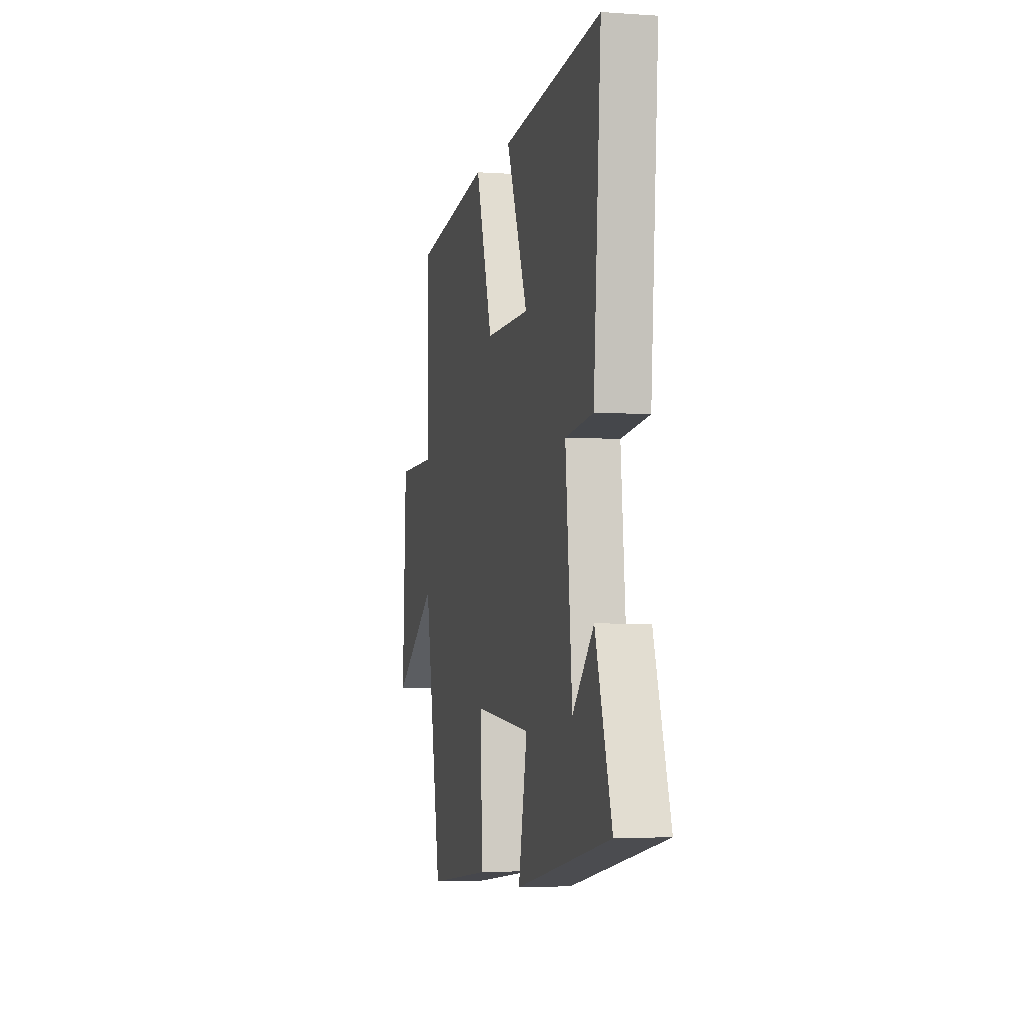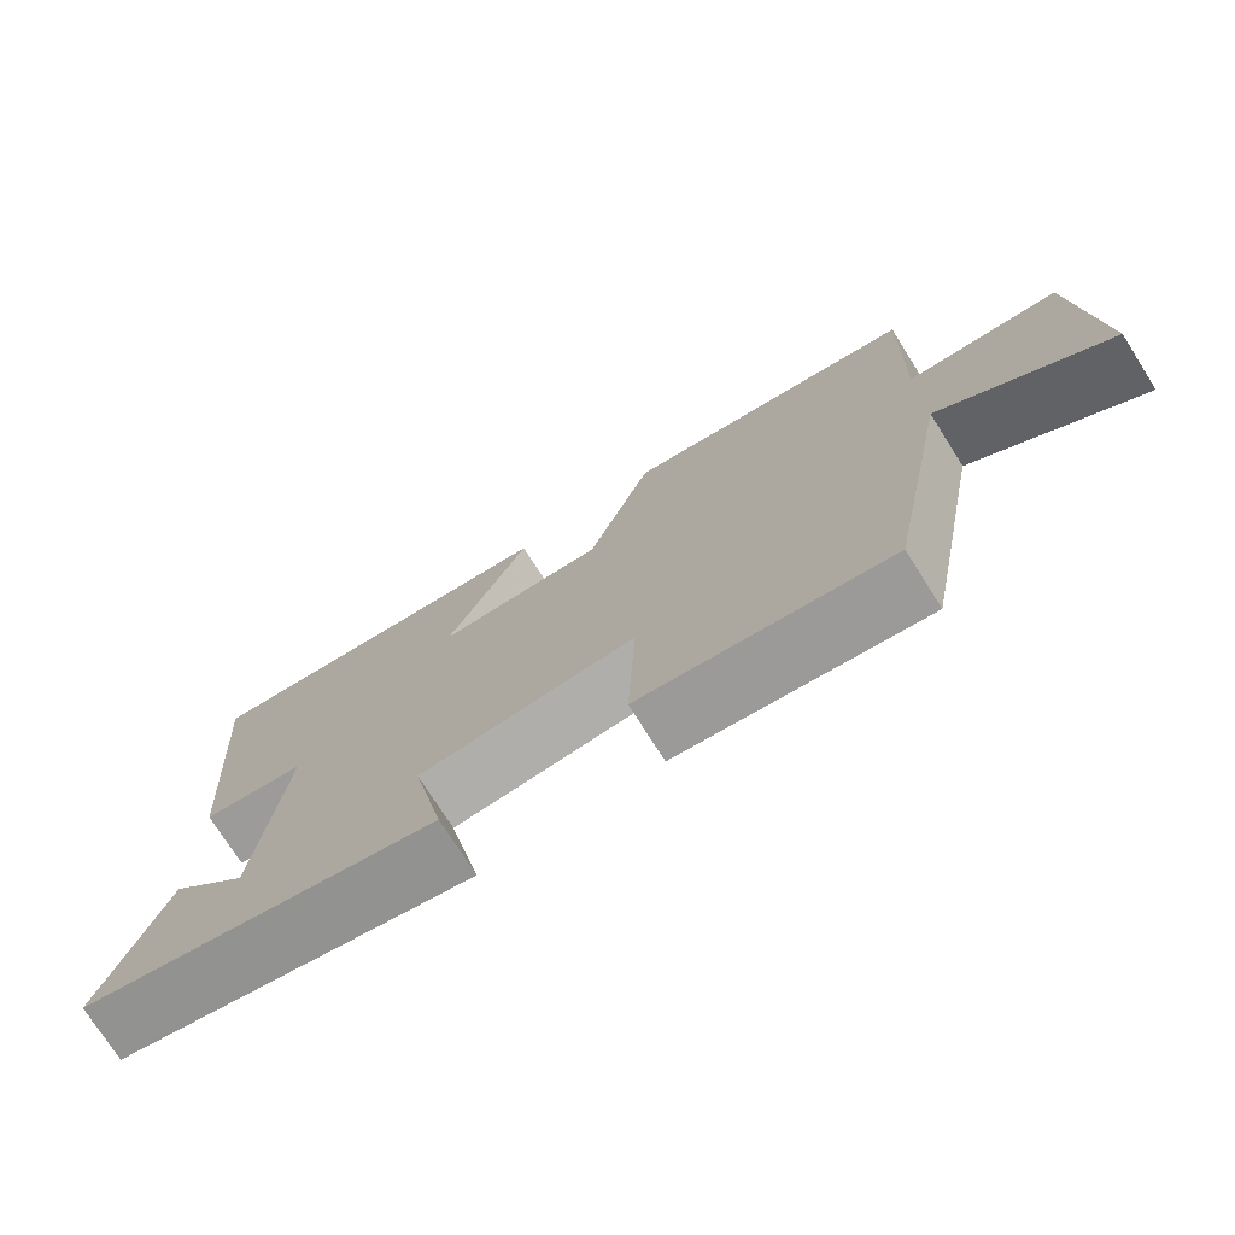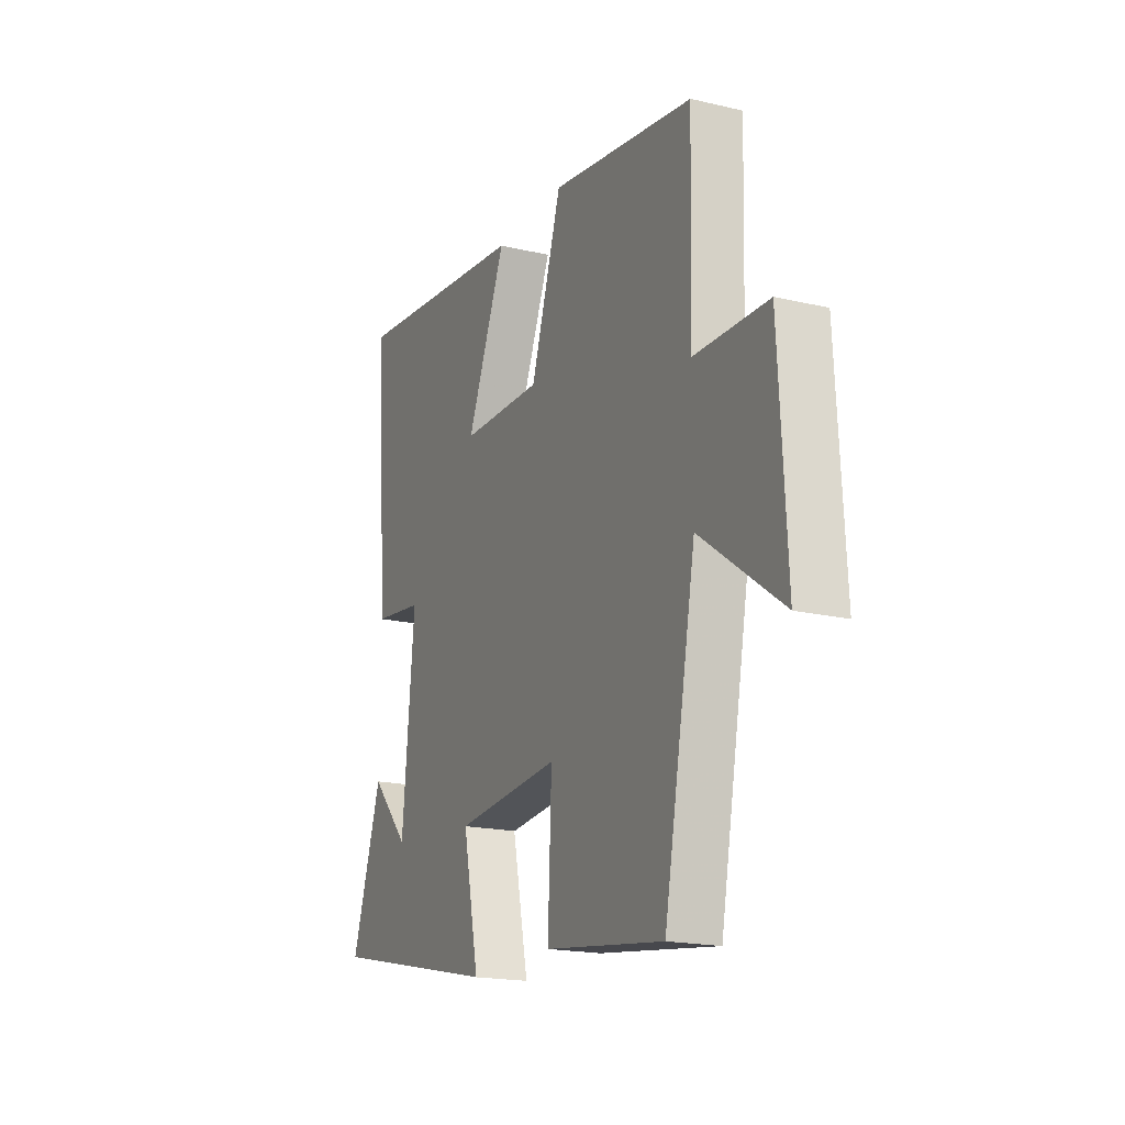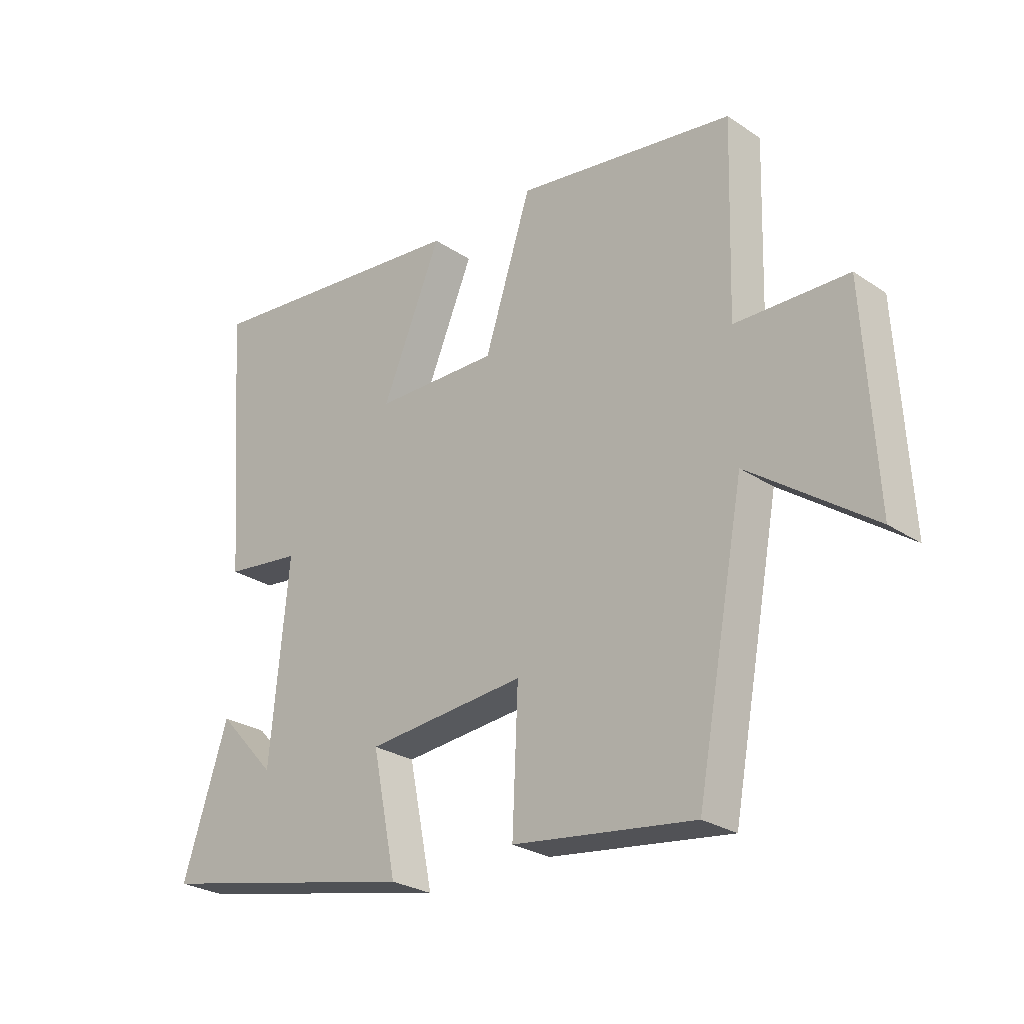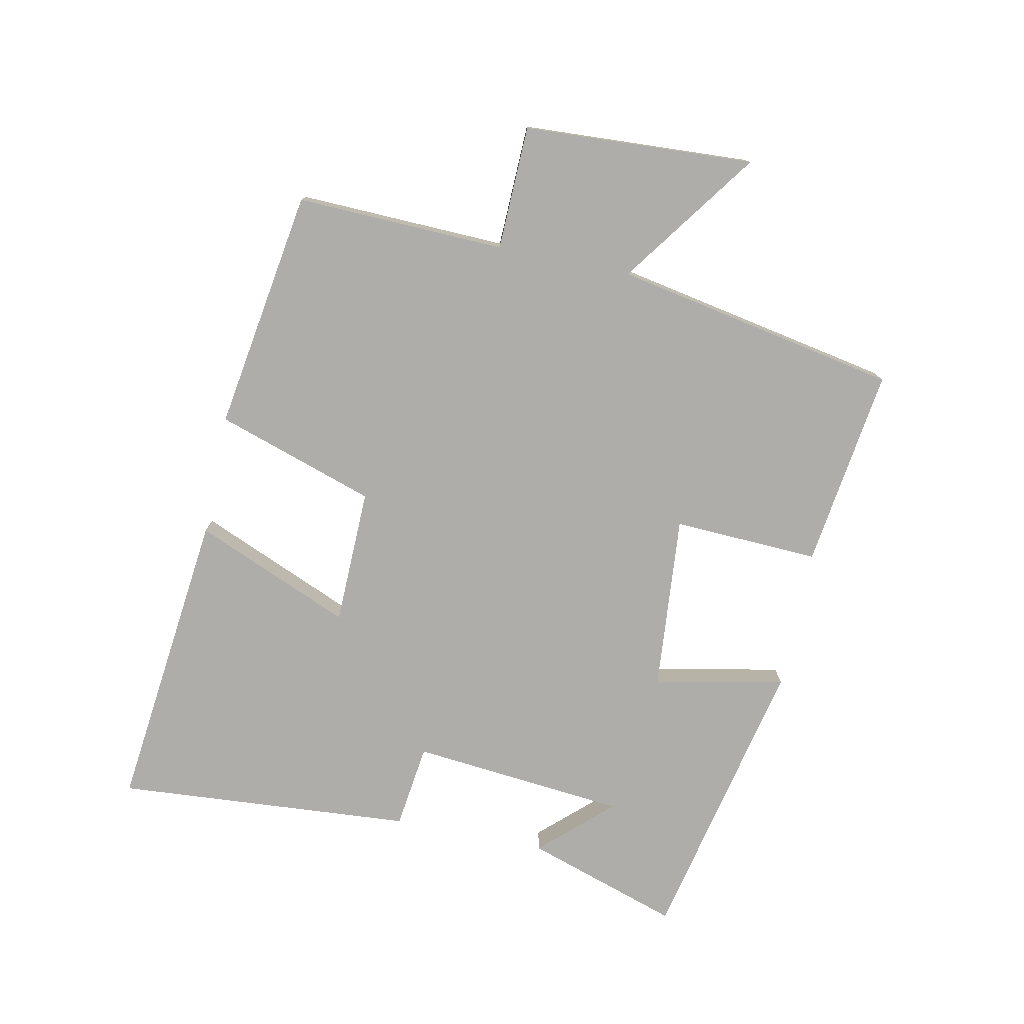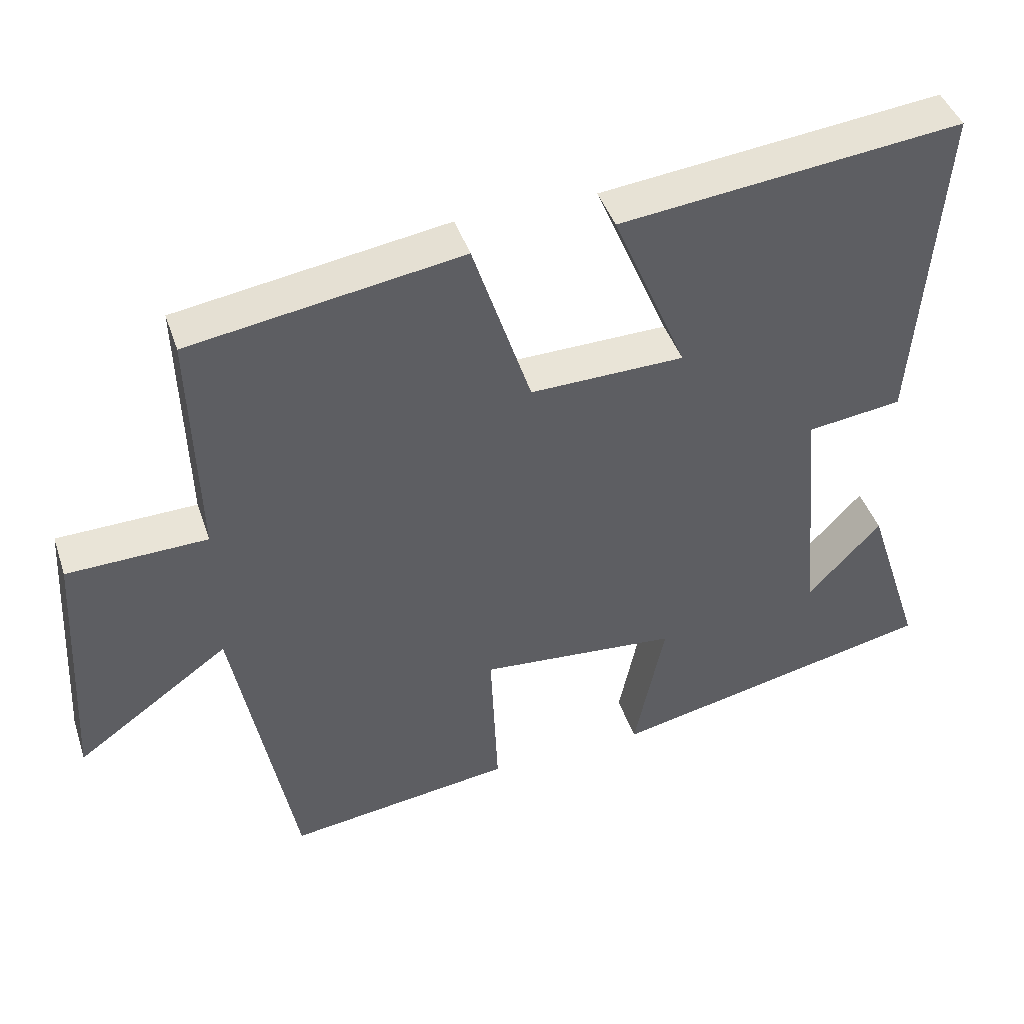
<metadata>
{"format":"obj","ext":"obj","renderer":"f3d","projection":"perspective","resolution":1024,"background":"white","views":[{"elev":-3.6,"azim":-103.2,"up":"+Z"},{"elev":-74.8,"azim":32.4,"up":"+Z"},{"elev":-18.6,"azim":65.6,"up":"+Z"},{"elev":-26.7,"azim":44.0,"up":"+Z"},{"elev":-77.1,"azim":78.3,"up":"+Y"},{"elev":43.6,"azim":161.9,"up":"+Z"}]}
</metadata>
<code>
v -0.579 0.07 -0.402
v -0.5 0.07 -0.16
v -0.399 0.07 -0.269
v -0.367 0.07 0.069
v -0.5 0.07 0.086
v -0.535 0.07 0.552
v -0.059 0.07 0.5
v -0.162 0.07 0.255
v 0.052 0.07 0.251
v 0.133 0.07 0.5
v 0.51 0.07 0.442
v 0.5 0.07 0.115
v 0.694 0.07 0.11
v 0.714 0.07 -0.25
v 0.5 0.07 -0.097
v 0.416 0.07 -0.542
v 0.102 0.07 -0.5
v 0.112 0.07 -0.271
v -0.164 0.07 -0.295
v -0.122 0.07 -0.5
v -0.579 0 -0.402
v -0.5 0 -0.16
v -0.399 0 -0.269
v -0.367 0 0.069
v -0.5 0 0.086
v -0.535 0 0.552
v -0.059 0 0.5
v -0.162 0 0.255
v 0.052 0 0.251
v 0.133 0 0.5
v 0.51 0 0.442
v 0.5 0 0.115
v 0.694 0 0.11
v 0.714 0 -0.25
v 0.5 0 -0.097
v 0.416 0 -0.542
v 0.102 0 -0.5
v 0.112 0 -0.271
v -0.164 0 -0.295
v -0.122 0 -0.5
f 19 20 1
f 15 16 17 18
f 15 18 19
f 12 13 14 15
f 12 15 19 1
f 9 10 11 12
f 8 9 12
f 6 7 8
f 5 6 8
f 4 5 8
f 3 4 8 12
f 1 2 3
f 1 3 12
f 21 40 39
f 38 37 36 35
f 39 38 35
f 35 34 33 32
f 21 39 35 32
f 32 31 30 29
f 32 29 28
f 28 27 26
f 28 26 25
f 28 25 24
f 32 28 24 23
f 23 22 21
f 32 23 21
f 1 21 22 2
f 2 22 23 3
f 3 23 24 4
f 4 24 25 5
f 5 25 26 6
f 6 26 27 7
f 7 27 28 8
f 8 28 29 9
f 9 29 30 10
f 10 30 31 11
f 11 31 32 12
f 12 32 33 13
f 13 33 34 14
f 14 34 35 15
f 15 35 36 16
f 16 36 37 17
f 17 37 38 18
f 18 38 39 19
f 19 39 40 20
f 20 40 21 1

</code>
